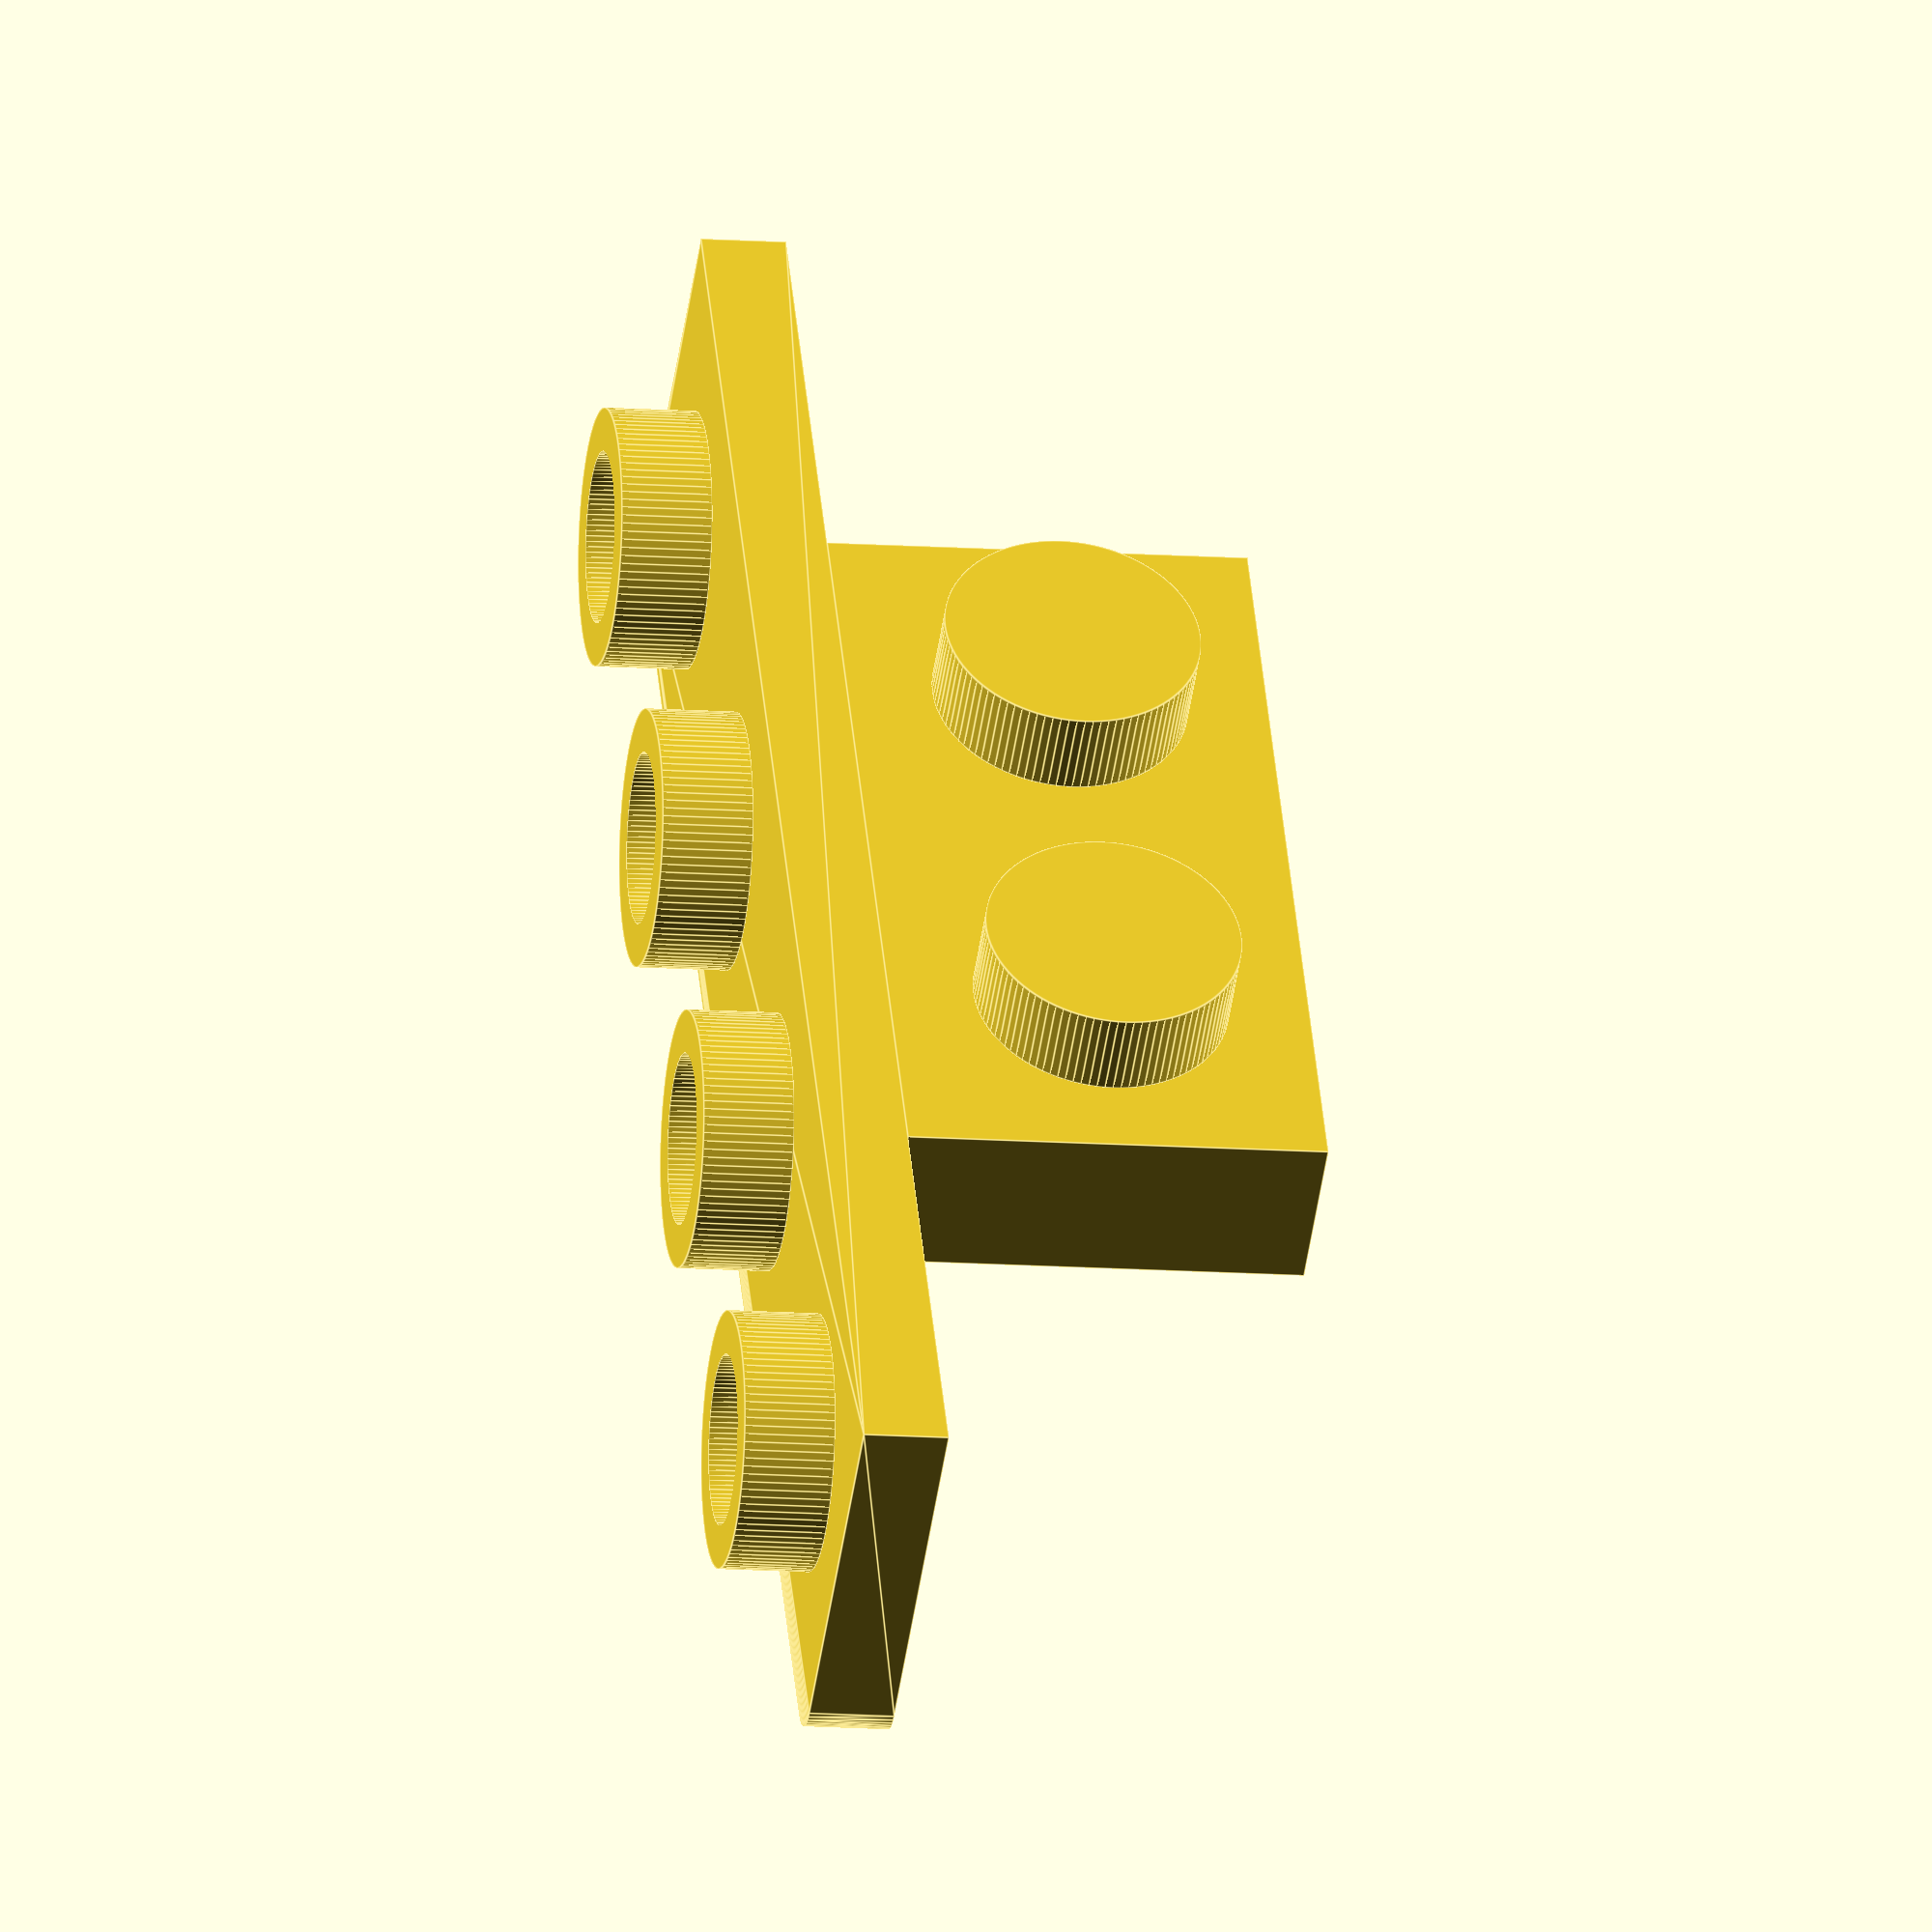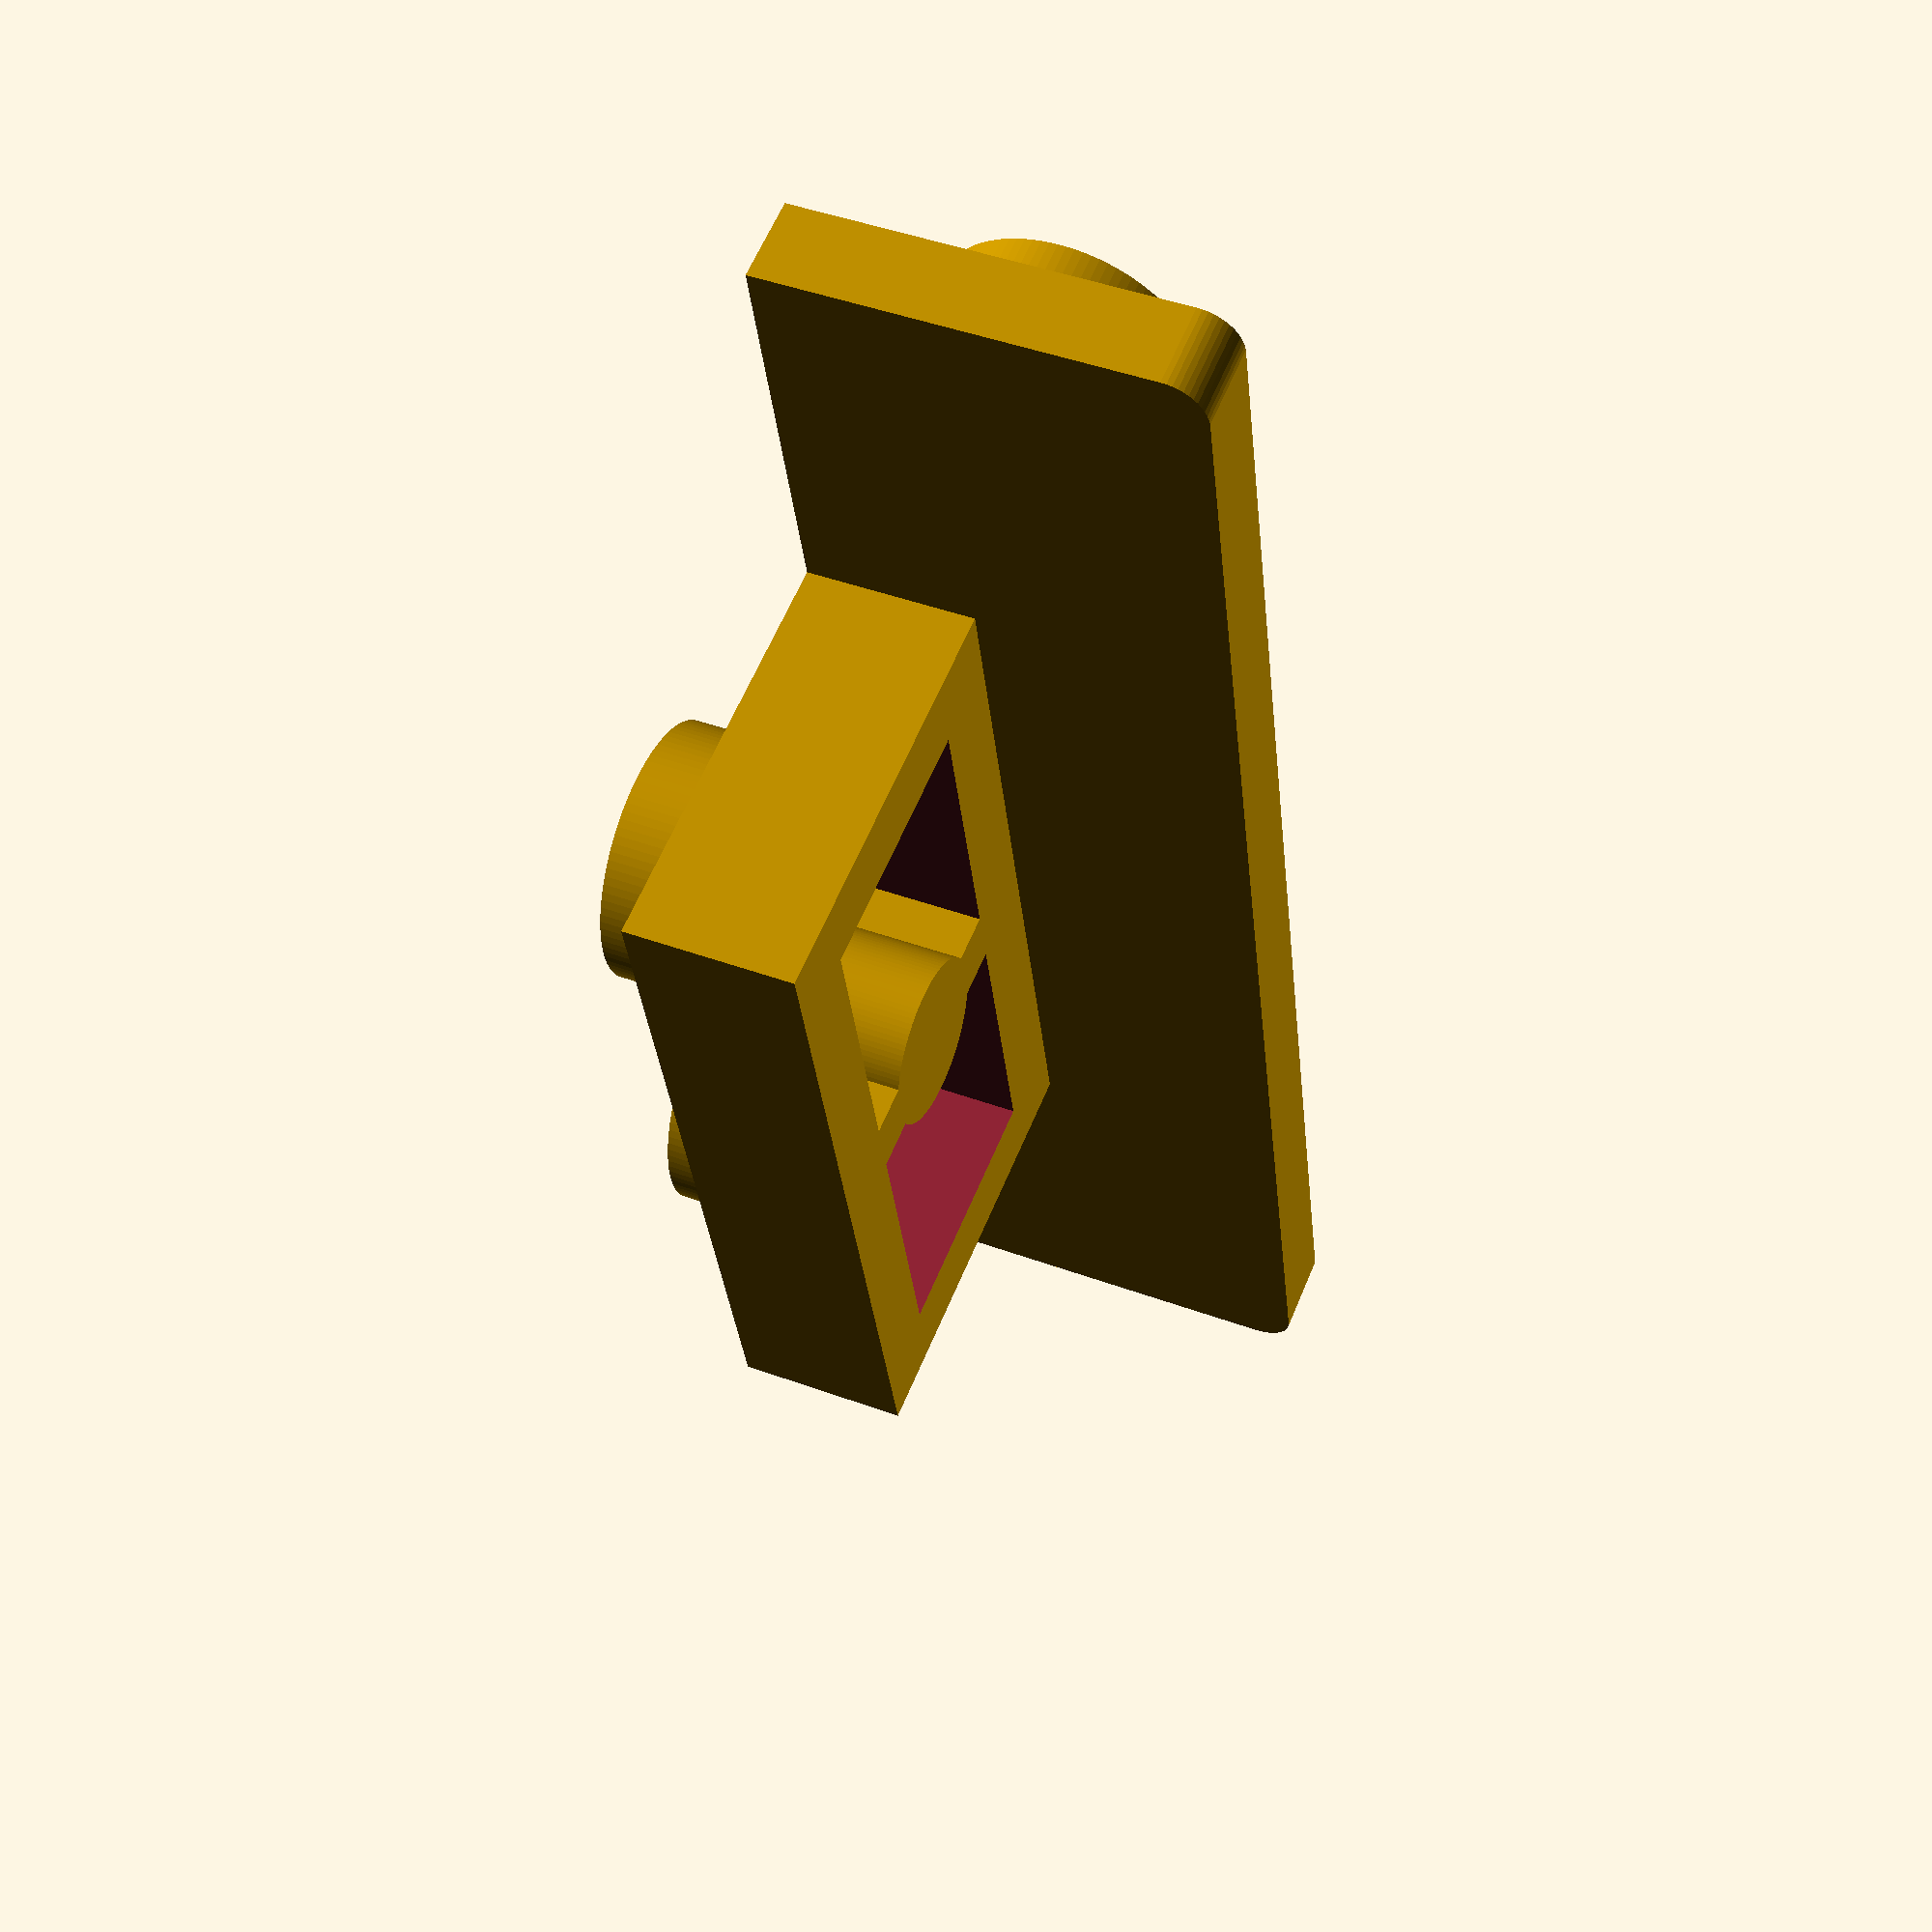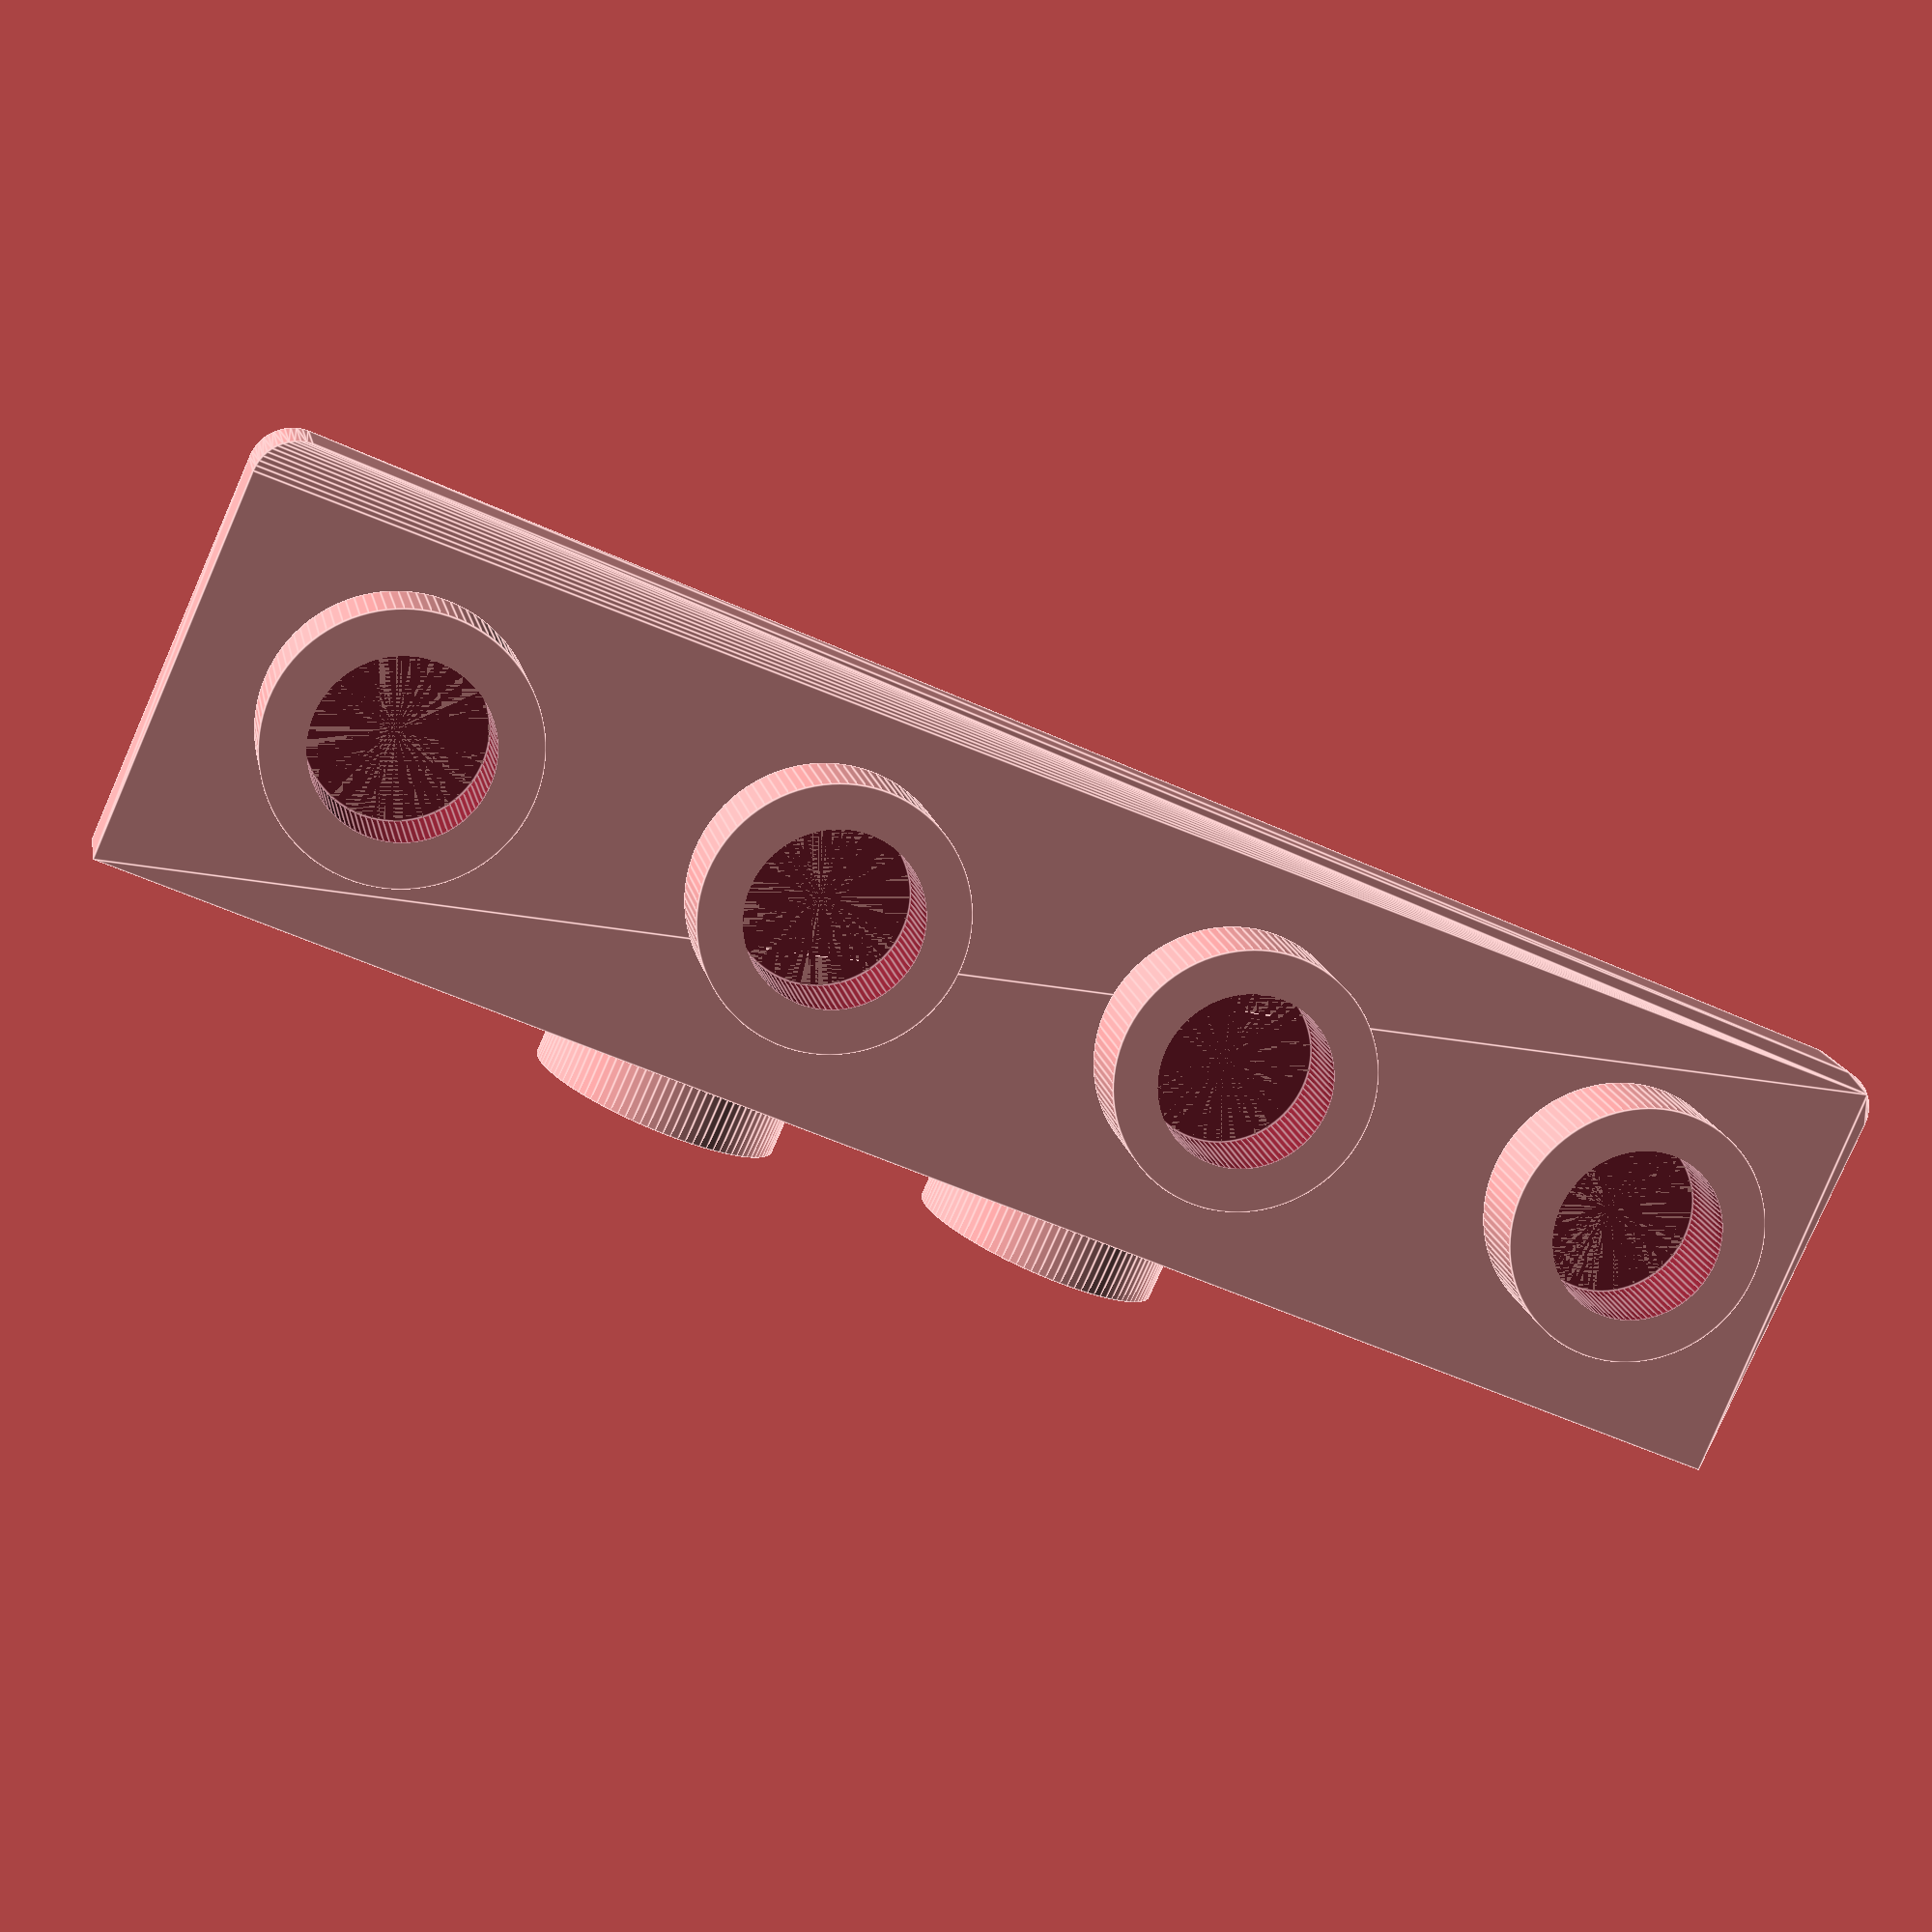
<openscad>
eps = 0.001;

modelScale = 1.0;



nr_length_units_side = 4;
nr_length_units_top = 2;
addInnerWalls = true;


// printability corrections; values should be zero for real object dimensions 
PRINTABLE = 0;
correction_t1 = PRINTABLE ? 0.05 : 0.0;



unit_size = 7.8*modelScale;
pitch = 8.0*modelScale;

h1 = 8.0*modelScale; // height

offsetSideHoleZ = 4.0*modelScale;

rCorner = 0.8*modelScale;


// internal pin
r1 = 3.2/2*modelScale;


t1 = (1.5-correction_t1)*modelScale; // wall thickness
t2 = 1.2*modelScale; // inner wall thickness
t3 = 1.6*modelScale; // side wall thickness
t4 = 3.2*modelScale; // top thickness
t5 = 1.0*modelScale; // top wall thickness


lengthSide = nr_length_units_side*unit_size + (nr_length_units_side - 1) * (pitch - unit_size);
lengthTop = nr_length_units_top*unit_size + (nr_length_units_top - 1) * (pitch - unit_size);
widthTop = unit_size;
offsetTopY = (pitch-unit_size)/2;
echo("lengthSide", lengthSide);
echo("lengthTop", lengthTop);
echo("widthTop", widthTop);


h_pin = 1.7*modelScale;
r_pin1 = 4.8/2*modelScale;
r_pin2 = 3.2/2*modelScale;



module drawExternalPinSolid()
{
	cylinder(h_pin+eps,r_pin1,r_pin1,$fn=100*modelScale);
}


module drawExternalPinHollow()
{
    difference()
    {
        cylinder(h_pin+eps,r_pin1,r_pin1,$fn=100*modelScale);
        cylinder(h_pin+2*eps,r_pin2,r_pin2,$fn=100*modelScale);
    }
}


module drawInternalPin()
{
	cylinder(t4-t5+eps,r1,r1,$fn=100*modelScale);
}


module drawInnerWallsX()
{
    if (nr_length_units_top > 1)
    {        
        for (x = [1:nr_length_units_top-1])
        {            
            translate([lengthSide/2-lengthTop/2+x*pitch-(pitch-unit_size)/2-t2/2,offsetTopY+t3+t1-eps,h1-t4]) cube([t2,widthTop-2*t1+2*eps,t4-t5+eps]);
        }
    }
}


module drawInternalPins()
{
	for (x = [1:nr_length_units_top-1])
    {
        translate([lengthSide/2-lengthTop/2+x*pitch-(pitch-unit_size)/2,offsetTopY+t3+widthTop/2,h1-t4]) drawInternalPin();
	}
}


module drawExternalTopPins()
{
	for (x = [1:nr_length_units_top])
	{
		translate([lengthSide/2-lengthTop/2+x*pitch-pitch+unit_size/2,offsetTopY+t3+widthTop/2,h1-eps]) drawExternalPinSolid();
	}
}


module drawExternalSidePins()
{
	for (x = [1:nr_length_units_side])
	{
		translate([x*pitch-pitch+unit_size/2,0,offsetSideHoleZ]) rotate([90,0,0]) drawExternalPinHollow();
	}
}


module drawBrick() 
{
	difference()
	{
		union()
		{	
            hull()
            {
                translate([0,0,h1-eps]) cube([lengthSide,t3,eps]);
                translate([rCorner,0,rCorner]) rotate([-90,0,0]) cylinder(t3,rCorner,rCorner,$fn=50*modelScale);
                translate([lengthSide-rCorner,0,rCorner]) rotate([-90,0,0]) cylinder(t3,rCorner,rCorner,$fn=50*modelScale);
            }
           
			translate([lengthSide/2-lengthTop/2,t3-eps,h1-t4]) cube([lengthTop,offsetTopY+widthTop+eps,t4]);
		}
		union()
		{	
			translate([lengthSide/2-lengthTop/2+t1,offsetTopY+t3+t1,h1-t4-eps]) cube([lengthTop-2*t1,widthTop-2*t1,t4-t5+eps]);
		}
	}

    if (addInnerWalls)
    {
        drawInnerWallsX();
    }
	drawInternalPins();
	drawExternalTopPins();
    drawExternalSidePins();
}



// tests
//drawInnerWallsX();
//drawExternalSidePins();


// parts
drawBrick();


</openscad>
<views>
elev=46.4 azim=84.5 roll=351.9 proj=o view=edges
elev=315.5 azim=104.3 roll=113.1 proj=p view=wireframe
elev=79.9 azim=11.3 roll=156.3 proj=p view=edges
</views>
